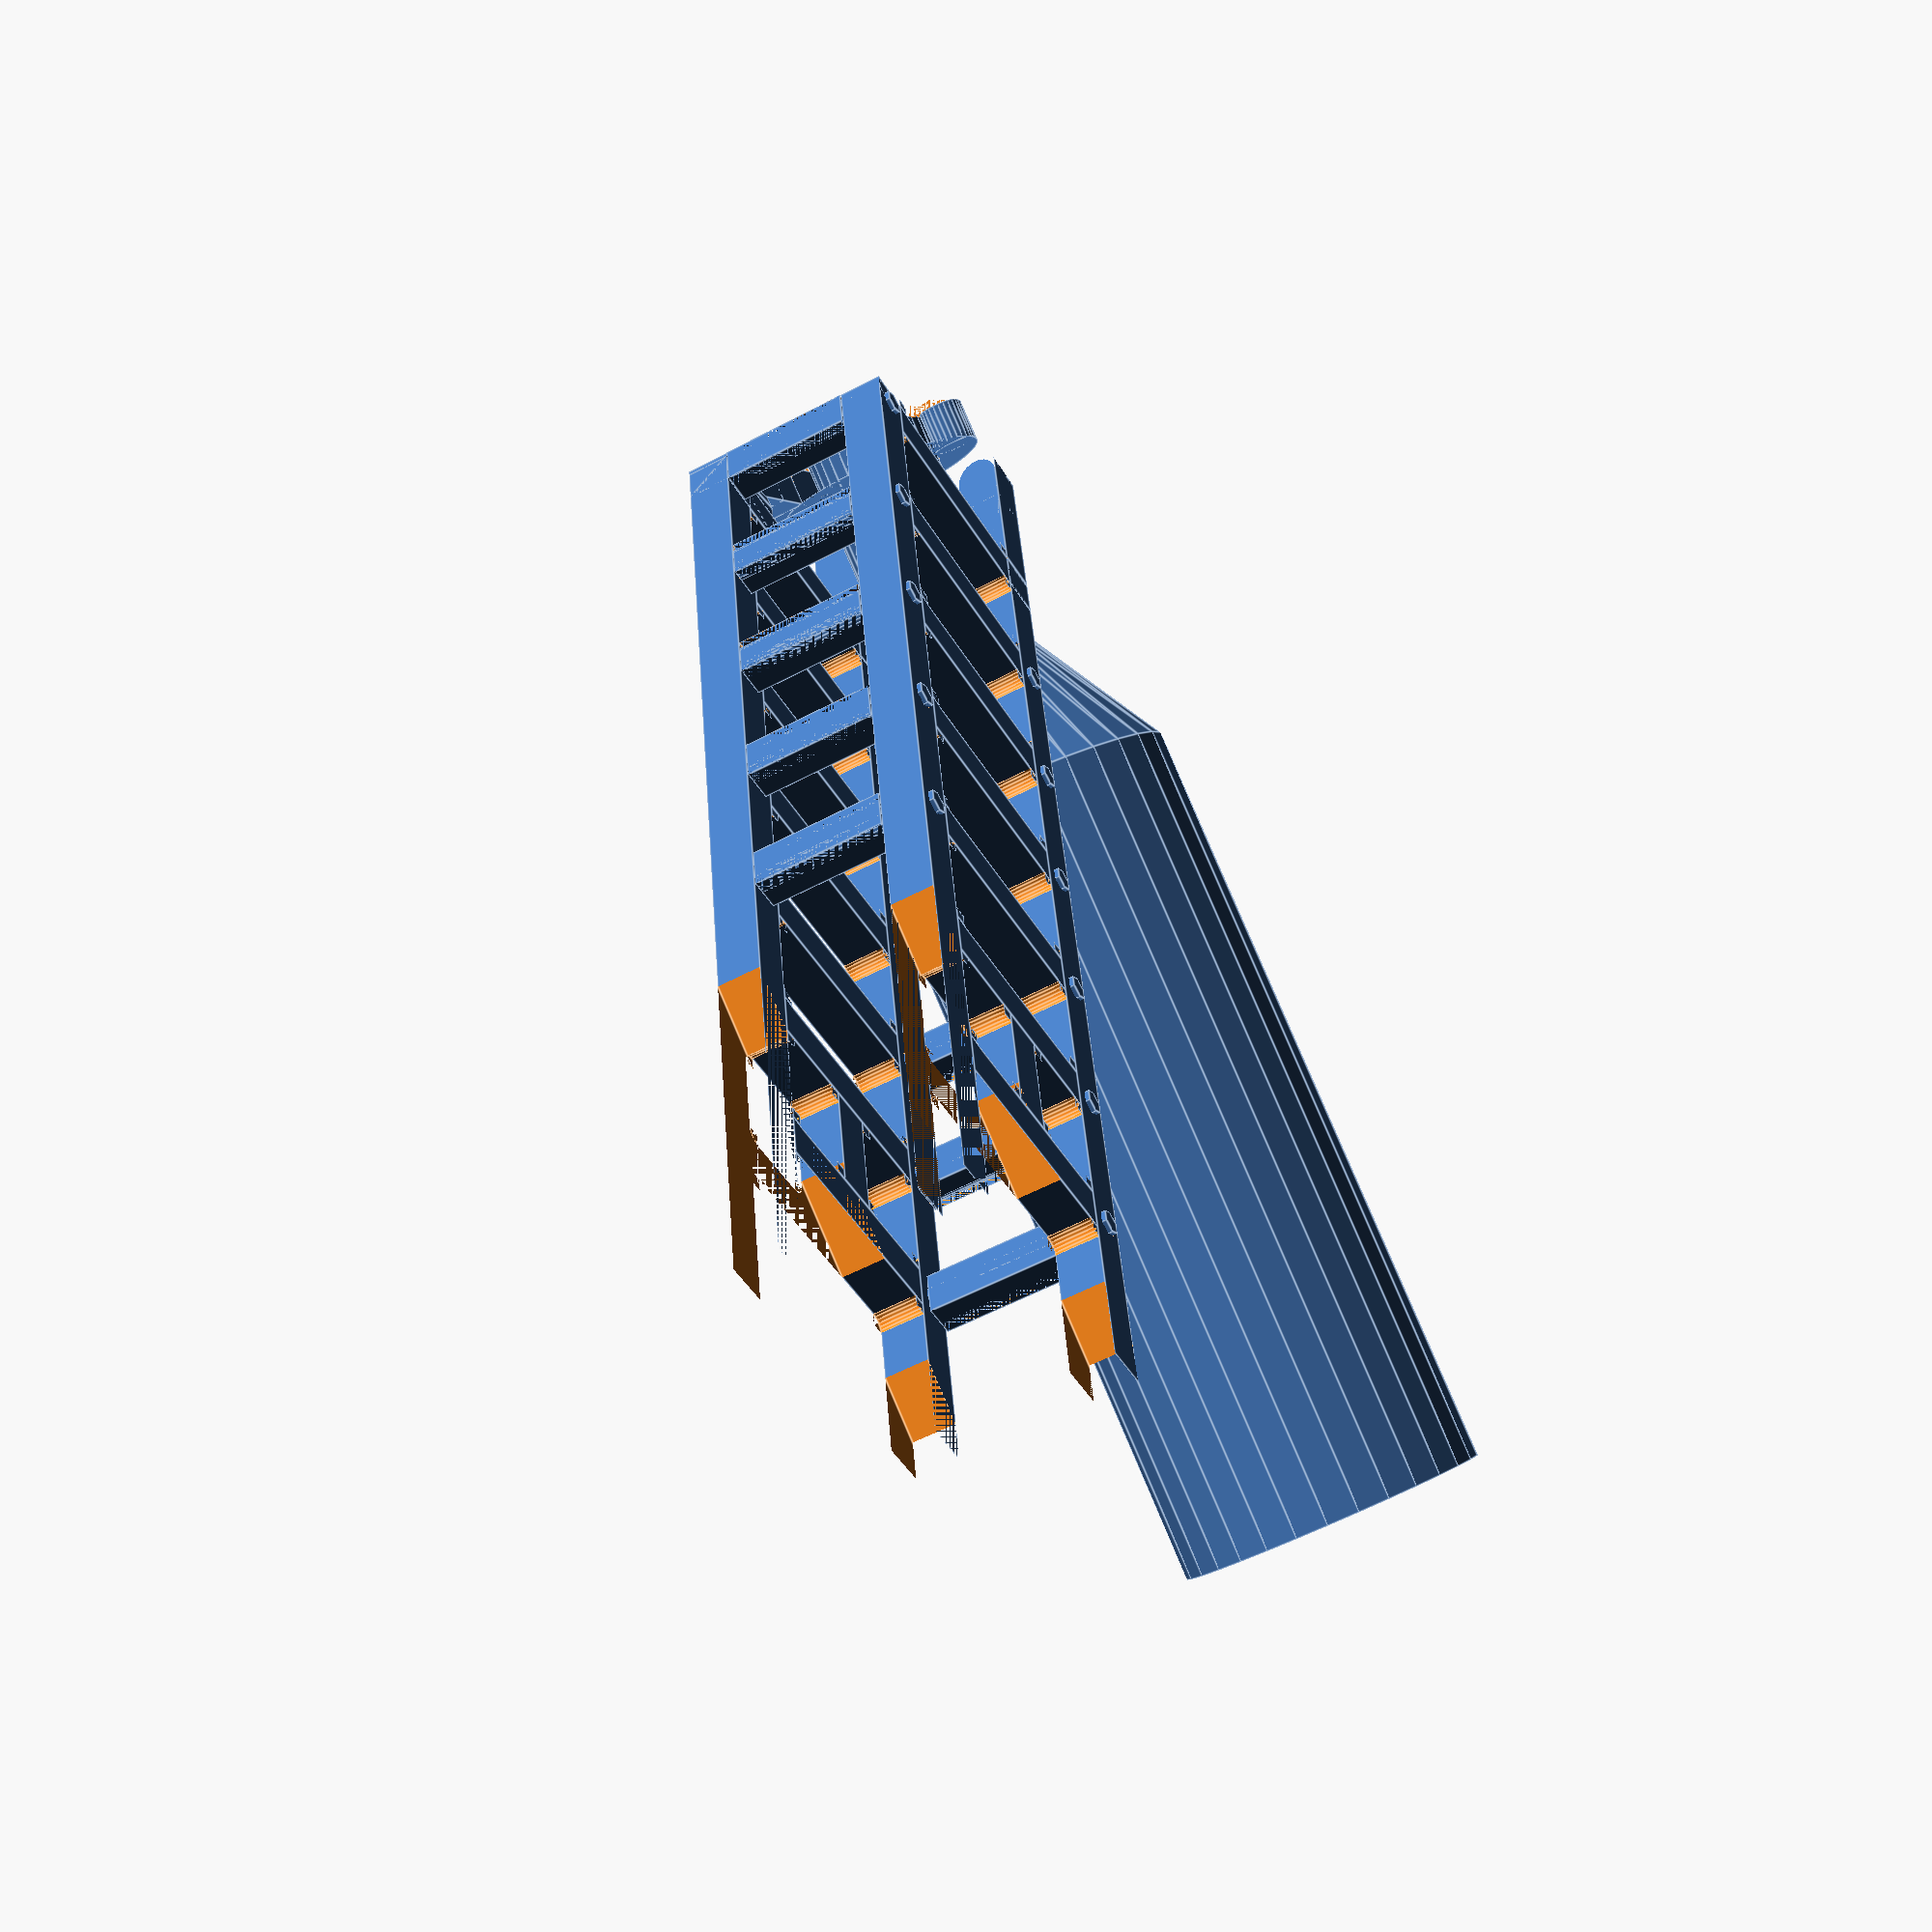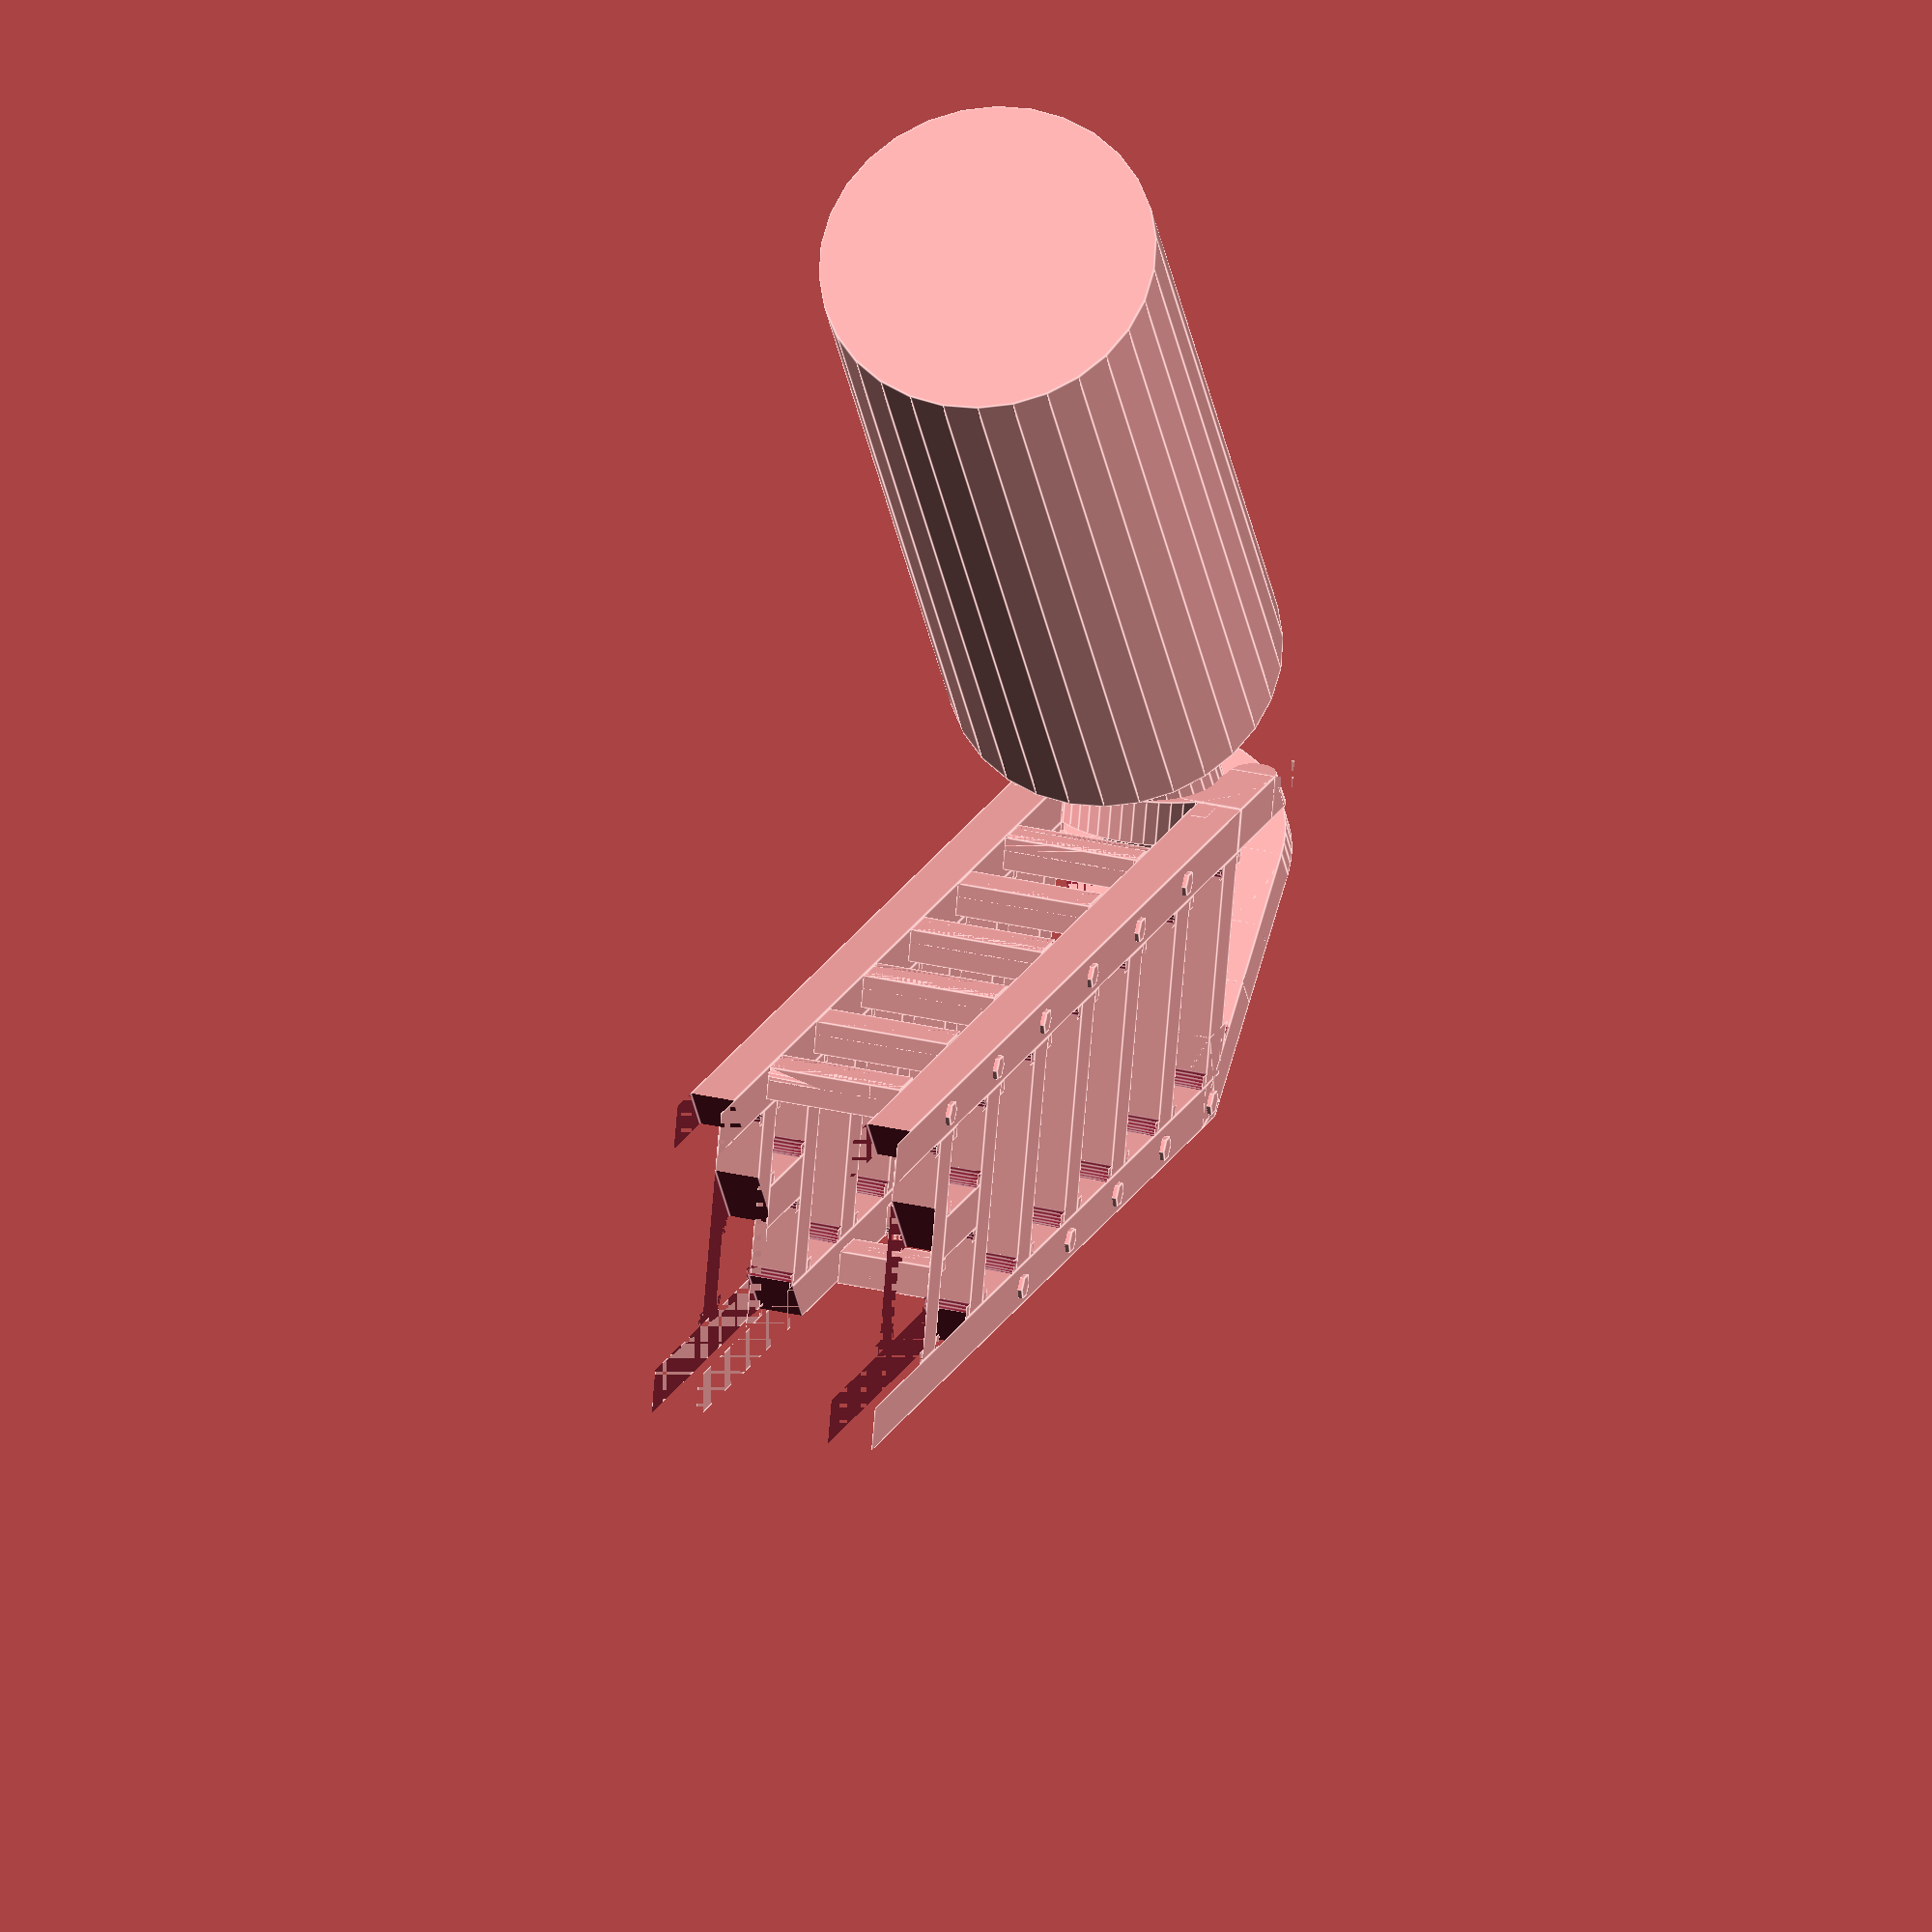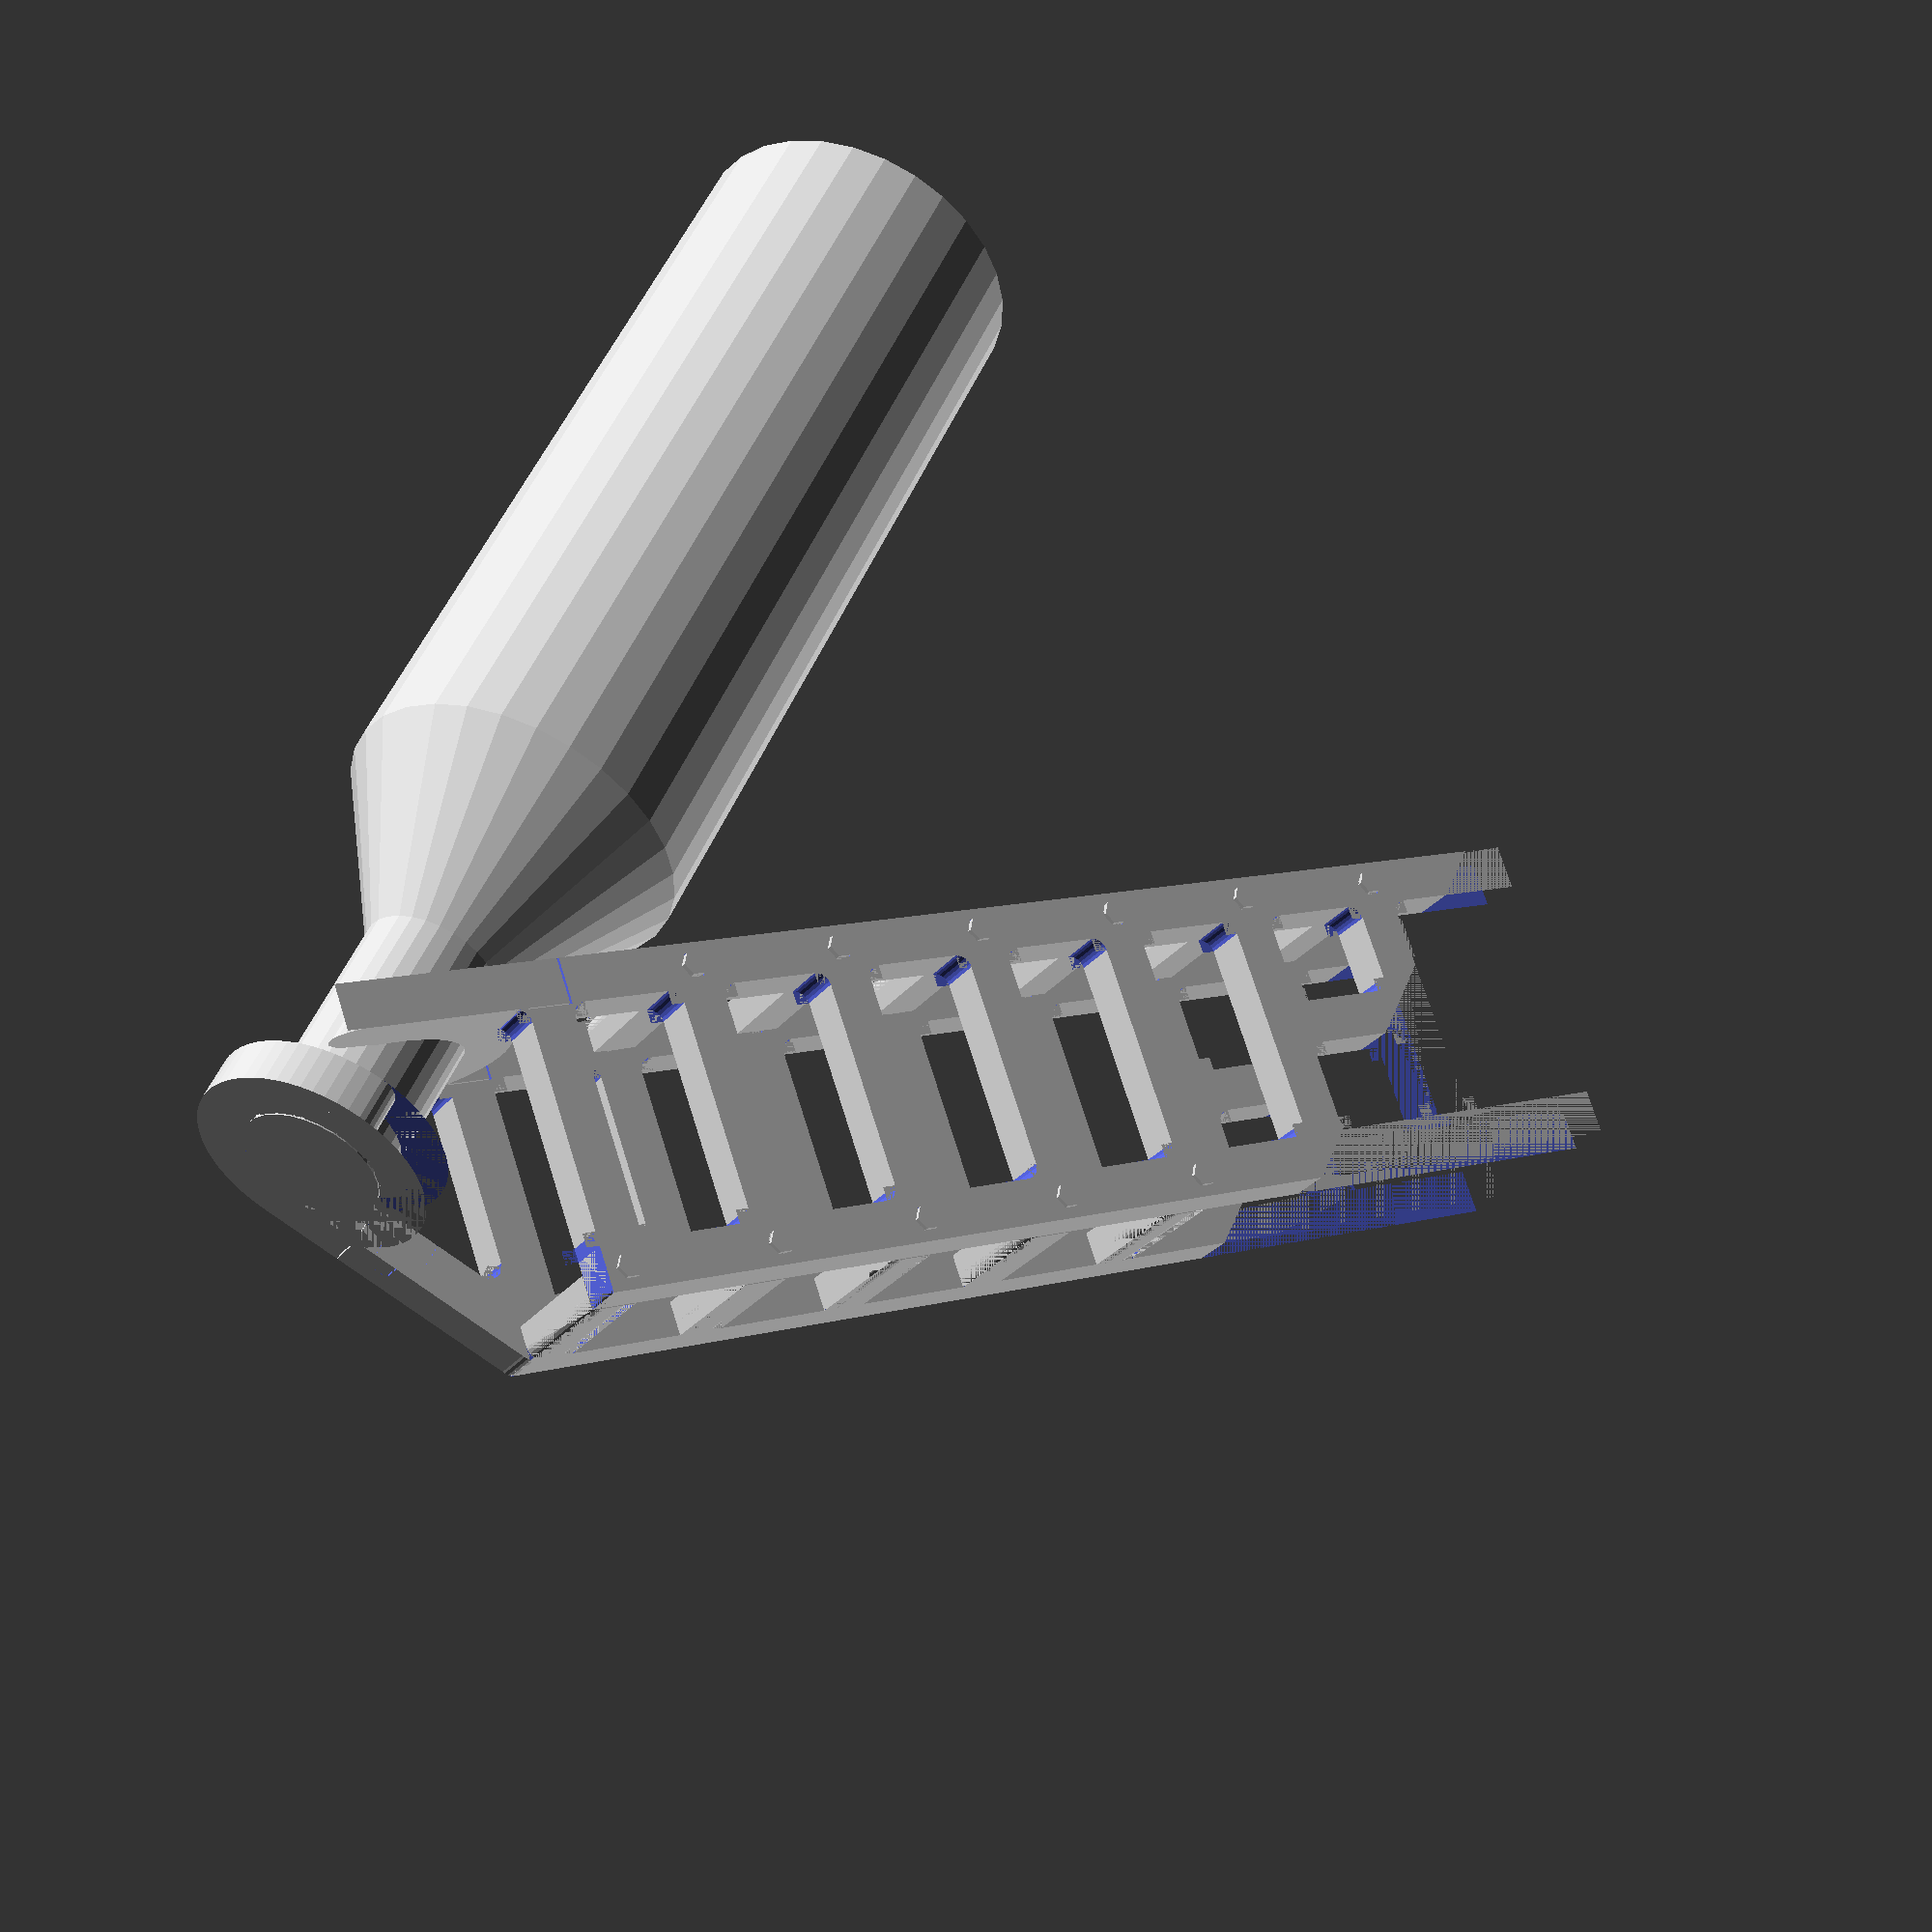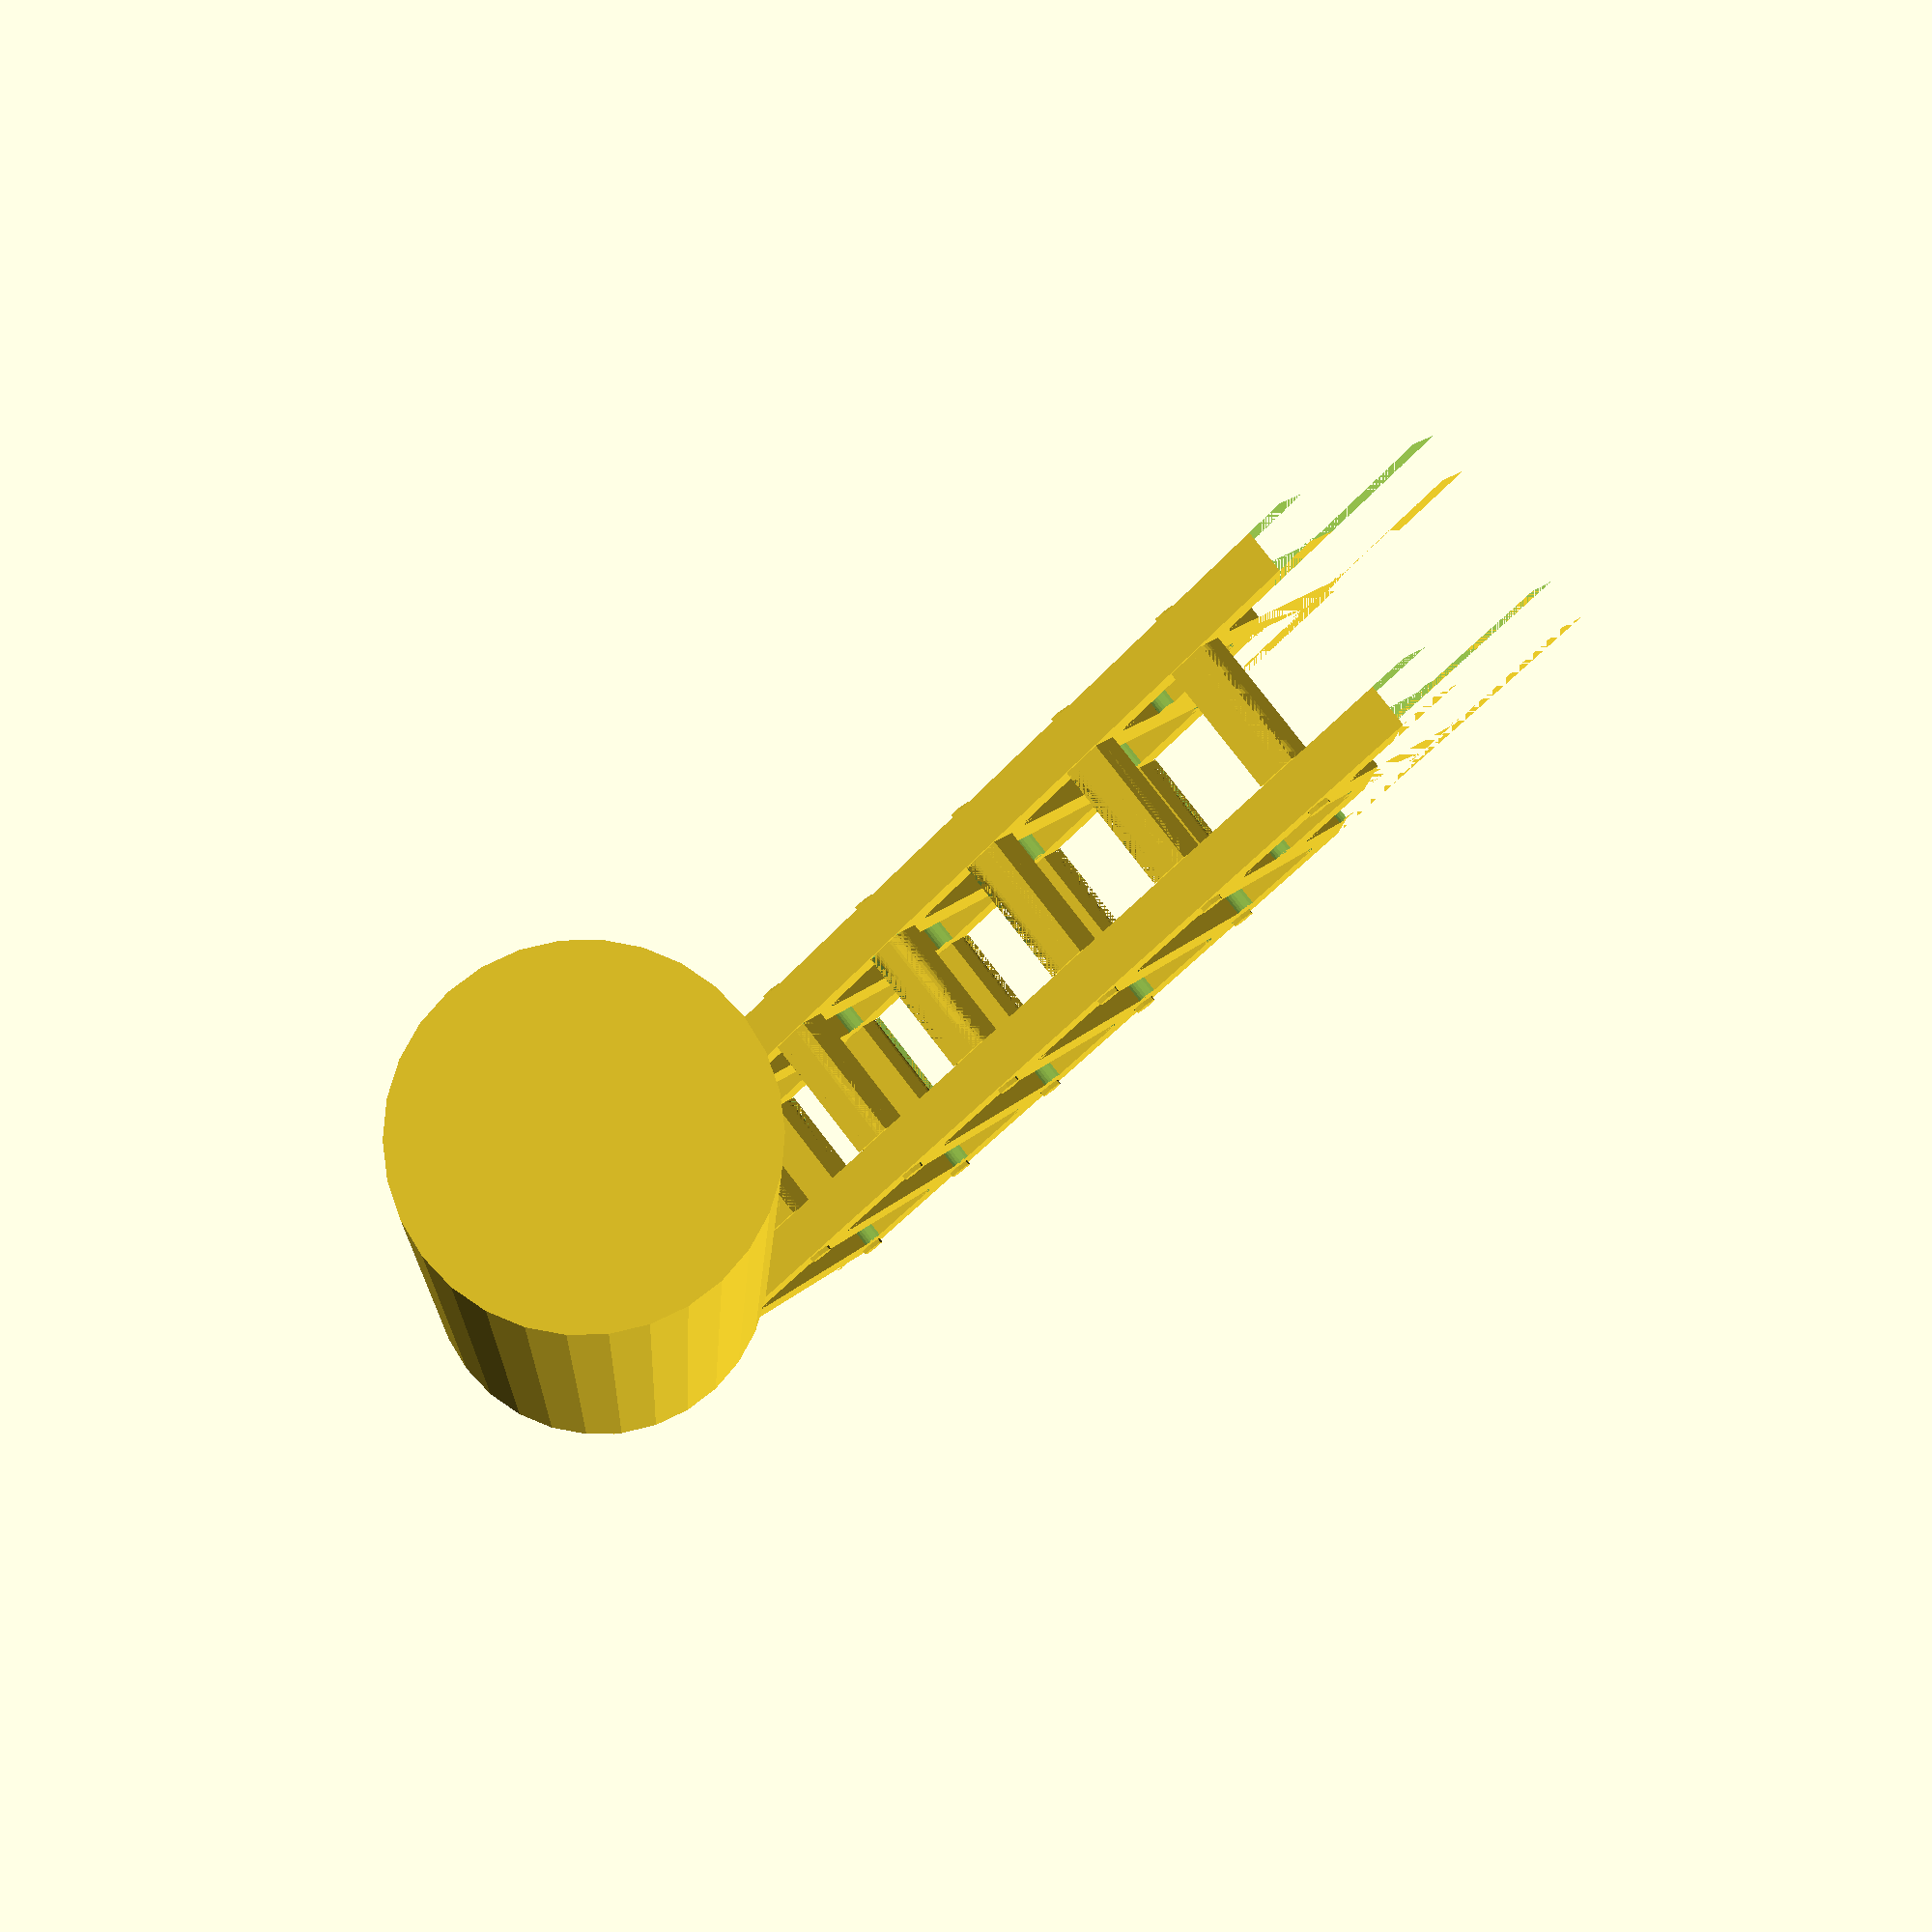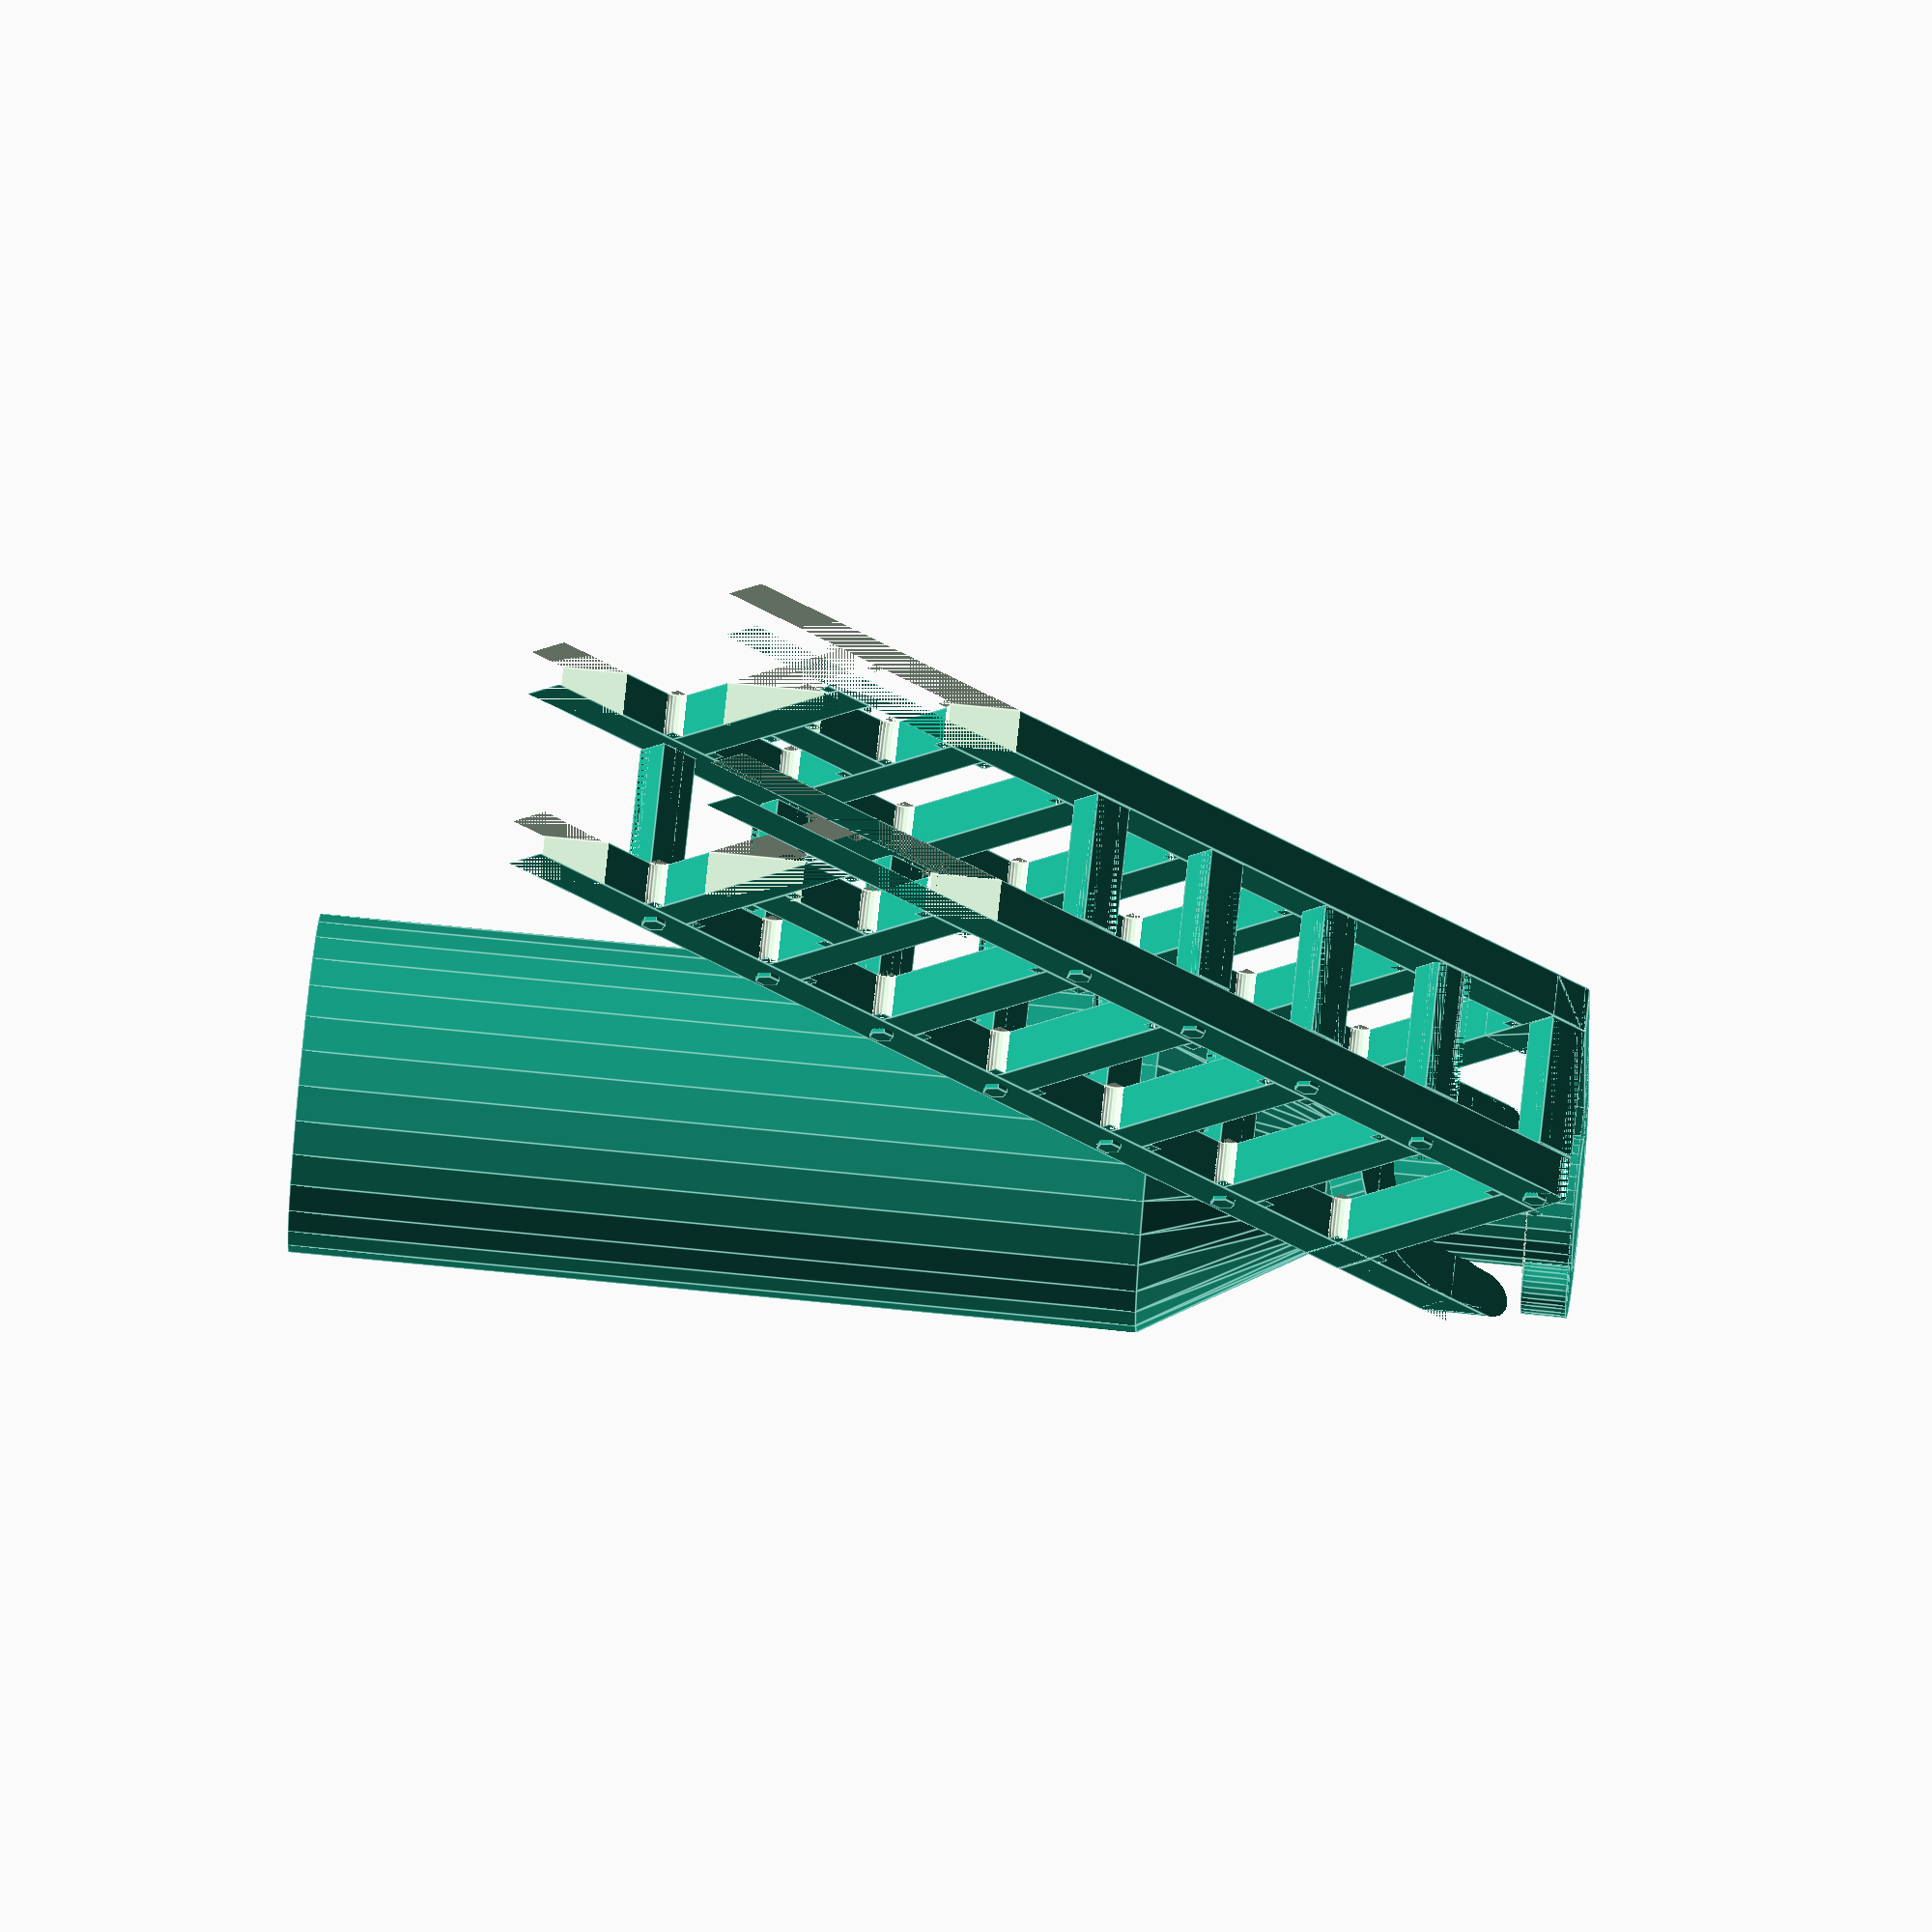
<openscad>
// "May Les Forts be with you" provided by Stellar Innovation
// http://www.thingiverse.com/stellarinnovation/about
// under Creative Commons License, Attribution (BY)

// select part to print
partToPrint = 0; // [0:show assembled, 1:first side part, 2: second side part, 3: crossbar, 4: hook part, 5: rest part]

// split big parts in half?
printSplitPart = 0; // [0: dont split, 1: first half, 2: second half]

// show with bottle
withBottle = "yes"; // [yes, no]

// length of neck (affects width of side parts)
neckLength = 55;  // [25:75]

// diameter of neck (size of holes)
neckDiameter = 30; // [25:50]

// distance from start of neck to center of gravity
centerOfGravity = 117; // [50:150]

// width and depth of the connecting bars
barDimension = 10;  // [5:15]

// how round to make the corners
cornerRadius = 3; // [0:0.5:5] 

// size of the hex bolts
boltFlat2Flat = 5; // [2.5:0.5:8]

clearance = 1*0.3;
tightFit = 1*0.2;

neckHoleDiameter = neckDiameter + 2*clearance;
neckRestDiameter = neckHoleDiameter + 2*barDimension;
neckRestScaleY = (neckHoleDiameter*sqrt(2) + 2*barDimension)/neckRestDiameter;

// distance from center of neck to neck-rest connectors
neckRestConnectorDistance = neckRestScaleY*sqrt(barDimension*(barDimension+neckHoleDiameter));  

// width of a horizontal cross section
sectionWidth = neckLength + sqrt(0.5)*(neckRestConnectorDistance - barDimension) - 0.5*neckHoleDiameter;

// length the longer side: ground to pivot point such that center of gravity is center of base
longSide = sectionWidth + sqrt(2)*centerOfGravity;

// Round to number of stories
barPitch = sqrt(0.5)*sectionWidth;
numStories = max(1, round((longSide - neckRestConnectorDistance + barDimension)/barPitch));

if (partToPrint==1 || partToPrint==2) {
  rotate(45)
    if (printSplitPart==0)
      SidePart(numStories=numStories, withFundament=true, topPart=true, withHookConnector=(partToPrint==1));
    else if (printSplitPart==1)
      rotate([180,0,90])
        SidePart(numStories=ceil(numStories/2), withFundament=true, topPart=false, withHookConnector=false);
    else
      SidePart(numStories=floor(numStories/2), withFundament=false, topPart=true, withHookConnector=(partToPrint==1));
}
else if (partToPrint==3) {
  CrossbarPart();
}
else if (partToPrint==4) {
    NeckHookPart();
}
else if (partToPrint==5) {
  NeckRestPart();
}
else {
  // Show whole structure assembled
  depth=neckRestDiameter;
  width = sqrt(2)*sectionWidth;
  height = numStories*barPitch;

  if (withBottle=="yes") {    
    dxz = sqrt(0.5)*((numStories+1)*barPitch - barDimension + neckRestConnectorDistance);
    translate([sectionWidth+0.5*neckDiameter-dxz, 0, dxz])
      Bottle();
  }
  
  translate([0, 0.5*depth])
    rotate([90, 0])
      rotate(45) {
        // First side part
        SidePart(numStories=numStories, withFundament=true, topPart=true, withHookConnector=true);
          
        // Rest part
        x0 = sqrt(0.5)*sectionWidth;
        y0 = numStories*barPitch + tightFit + neckRestConnectorDistance;
        z0 = 0.5*depth;
        translate([x0, y0, z0])
          rotate([0, 90])
            NeckRestPart();
      }
        
  // Second side part
  translate([0, -0.5*depth + barDimension])
    rotate([90, 0])
      rotate(45)
       SidePart(numStories=numStories, withFundament=true, topPart=true, withHookConnector=false);

  // Crossbars
  dz = sqrt(0.5)*barPitch;
  for (s = [1:numStories], k=[-1,+1]) 
    if (s!=1 || k!=-1) {
        x0 = (k==1)? sectionWidth : -0.5*sectionWidth + sqrt(0.5)*barDimension;
        z0 = (k==1)? -sqrt(0.5)*barDimension :  -0.5*sectionWidth;
        a = (k==+1)? 45 : -135;

        x = x0 - s*dz;
        z = z0 + s*dz;
        
      translate([x0 - s*dz, 0, z0 + s*dz])
        rotate([0, a])   
          translate([0,0,-0.5*boltFlat2Flat+tightFit])
            CrossbarPart();
    }
    
  // The hook
  x0 = -sectionWidth+barDimension-(numStories-1)*dz;
  z0 = (numStories+1)*dz + sqrt(0.5)*(neckRestConnectorDistance - barDimension);
  translate([x0, 0, z0])  
  rotate([90, 0, -90])
    NeckHookPart();
}


module Bottle() {
  diameter = 2.5*neckDiameter;
  shoulder = centerOfGravity/3;
  body = 1.6*centerOfGravity;
    
  rotate([0, -90]) {
    cylinder(d=neckDiameter, h=neckLength);
    translate([0,0,-shoulder])
      cylinder(d1=diameter, d2=neckDiameter, h=shoulder);
    translate([0,0,-shoulder-body])
      cylinder(d=diameter, body);
  }
}

module CrossbarPart() {
  flat2flat = boltFlat2Flat-tightFit;
  boltDiameter = flat2flat*2/sqrt(3);
  boltLength =  neckRestDiameter + 2; 
  barLength = neckRestDiameter - 2*(barDimension + tightFit);
  barThickness = 0.5*flat2flat + 0.5*barDimension;
  
  translate([0,0,0.5*flat2flat]) 
    rotate([90, 0])
      cylinder(d=boltDiameter, h=boltLength, center=true, $fn=6);
    
  translate([-0.5*barDimension, -0.5*barLength]) {
    difference() {
      cube([barDimension, barLength, barThickness]);
 
      // Fillets
      for (x=[0, barDimension-cornerRadius])
        translate([x, 0, barThickness-cornerRadius])
          cube([cornerRadius, barLength, cornerRadius]);  
    }
    
    intersection() {
      cube([barDimension, barLength, barThickness]);
        
      for (x=[cornerRadius, barDimension-cornerRadius])
        translate([x, 0, barThickness-cornerRadius])
          rotate([-90, 0])
            cylinder(r=cornerRadius, h=barLength, $fn=24);
    }
  }
}

module SidePart(numStories, withFundament=false, topPart=false, withHookConnector=false) {
  width = sqrt(2)*sectionWidth;
  height = numStories*barPitch;
  x0 = 0.5*width;
  x1 = x0 - 0.5*barDimension;
  x2 = x0 - barDimension;
  t = tightFit;

  difference() {
    union() {
      extraStory = (withFundament)? 1 : 0; 
      translate([0, -extraStory*barPitch])
        BasicSide(numStories + extraStory, withHookConnector && topPart);
        
        // extra pillar at fundament
        if (withFundament) {
          h = barPitch - barDimension;
          translate([+0.5*barDimension, 0.5*h])
            rotate(90)
              Crossbar(h);
        }
    }
    
    // connectors at top of part
    for (x=[-x0, x2-t])
      if (!topPart || x!=-x0) {
        z = (topPart)? 0.5*barDimension - t : -0.5*barDimension + t;
        translate([x, height - barDimension - t, z])
          cube([barDimension+t, barDimension+t, barDimension]);
      }
      
    // connectors of bottom of split part
    if (!withFundament)
      translate([-0.5*width, -barDimension, 0.5*barDimension - t])
        cube([width, barDimension+t, barDimension]);
    
    // Hex connectors
    boltDiameter = (boltFlat2Flat+tightFit)*2/sqrt(3);
    for (s=[0:numStories]) {
      for (x=[-x1, +x1])
        if ((s!=0 || !withFundament || x!=-x1)
           && (!withFundament || s>1 || x!=-x1) 
           && (s!=numStories || !topPart || x==-x1))
          translate([x, s*barPitch-0.5*barDimension])
            rotate(30)
              cylinder(d=boltDiameter, h=barDimension, $fn=6);
    }
    
    // Fundament at 45 degrees
    if (withFundament) {
      eps = 0.01;
      w = 2*sectionWidth + 1.5*barDimension;
      h = 1.5*barPitch + 1.5*barDimension;
      rotate(-45)
        translate([-0.5*w, -h])
          cube([w, h+eps, barDimension]);
    }
    
    // leftmost top corner when there is no hook connector
    if (topPart && !withHookConnector) {
      translate([-x0, height]) {
        // remove cross-bar fillet
        cube([barDimension+cornerRadius, cornerRadius, barDimension]);
          
        // Round corner
        difference() {
          translate([0, -cornerRadius])
            cube([cornerRadius, cornerRadius, barDimension]);
          translate([cornerRadius, -cornerRadius])
            cylinder(r=cornerRadius, h=barDimension, $fn=24);
        }
      }
    }
  }
}


module BasicSide(numStories, withHookConnector) {
  width = sqrt(2)*sectionWidth;
  height = numStories*barPitch;
  x0 = 0.5*width;
  x1 = x0 - 0.5*barDimension;
  x2 = x0 - barDimension;
  t = tightFit;
    
  difference() {
    union() {
      // Pillars
      extraHeight = barDimension - t;
      for (x=[-x0, x0-barDimension])
        translate([x, -extraHeight])
          cube([barDimension, numStories*barPitch + extraHeight, barDimension]);
  
      for (s=[1:numStories])
        translate([0, s*barPitch - barDimension])
          Crossbar(width=2*x2);   
    }
    
    
    // Make space for fillet
    if (withHookConnector)
      translate([-x0, height-cornerRadius])
        cube([cornerRadius, cornerRadius, barDimension]);
        
    // cut off a tiny bit of the pointy corner
    for (x=[-x0, x2-t])
      translate([x-cornerRadius, height + 0.6*cornerRadius])
        cube([barDimension+2*cornerRadius, cornerRadius, barDimension]);
  }
    
  if (withHookConnector) {
    // Attachment with fillets
    translate([-x0, height])
      HookConnector();       
  }
}

module HookConnector() {
  y1 = cornerRadius*sin(22.5);
  x2a = sqrt(2)*barDimension;
  x2b = cornerRadius/tan(22.5);
  x2 = x2a + x2b;
  y2 = -barDimension;
  y3 = sqrt(0.5)*x2b;
  x3 = x2a + y3;    
  c = 0.5*barDimension;
  t = 0.5*tightFit;
  length = sectionWidth - sqrt(0.5)*barDimension - t;
    
  difference() {
    union() {
      // the arm
      rotate(-45)
        translate([0, y1])
          difference() {
            cube([barDimension, length-y1, barDimension]);
             
            y4 = length-y1-3*c;
            translate([c-t, y4])
              cube([c+t,3*c+t, barDimension]);
            translate([0, y4+c, c-t])
              cube([barDimension,c+2*t, barDimension]);
          }
      // Special polygon for fillets
      linear_extrude(height=barDimension)
        polygon([[0,-y1], [0,y2], [x2,y2], [x2,cornerRadius], [x3,y3], [cornerRadius, -y1]]);
    }
    
    // inner corner
    translate([x2, cornerRadius])
      cylinder(r=cornerRadius, h=barDimension, $fn=24);
  }
  
  // outer corner
  translate([cornerRadius, -y1])
    cylinder(r=cornerRadius, h=barDimension, $fn=24);
}

module Crossbar(width) {
  x1 = 0.5*width;
  eps = 0.01;
  translate([-x1-eps, 0])    
    cube([width+2*eps, barDimension, barDimension]);
  translate([-x1, barDimension])    Fillet();
  translate([-x1, 0]) mirror([0,1,0]) Fillet();
  translate([x1, 0]) rotate(180)     Fillet();
  translate([x1, barDimension]) mirror([1,0,0]) Fillet();
}

module Fillet() {
  eps = 0.01;
    
  difference() {
    translate([-eps, -eps])
      cube([cornerRadius+eps, cornerRadius+eps, barDimension]);
    translate([cornerRadius, cornerRadius])
      cylinder(r=cornerRadius, h=barDimension, $fn=24);
  }
}

module NeckHookPart() {
  d1 = neckHoleDiameter;
  d2 = neckRestDiameter;
  r2 = 0.5*d2;

  // Hook
  difference() {
    cylinder(d=d2, h=barDimension, $fn=60);
      
    cylinder(d=d1, h=barDimension, $fn=60);
    translate([-r2, -r2])
      cube([d2, r2, barDimension]);
  }
 
  // rounded end 
  x1 = r2 - 0.5*barDimension; 
  translate([x1, 0])
    cylinder(d=barDimension, h=barDimension, $fn=24);
  
  // shaft with connector
  c = 0.5*barDimension;
  t = 0.5*tightFit;
  y2 = neckRestConnectorDistance*sqrt(0.5) + 3*c - t;
  translate([-r2, -y2])
    difference() {
      cube([barDimension, y2, barDimension]);
     
      translate([0, 0, c-t]) {
        cube([c+t, 3*c+t, barDimension]);
        cube([barDimension, c+t, barDimension]);
      }
      translate([0, 2*c-t, c-t])
        cube([barDimension, c+t, barDimension]);
    }
}

// Top of part at z=0, Center of neck is at origin with direction (0,+1,-1)
module NeckRestPart() {
  difference() {
    BasicNeckRest();
    
    // 45-degere hole at the center
    rotate([45, 0])
      cylinder(d = neckHoleDiameter, h=6*barDimension, center=true, $fn=60);
      
  }
}

// Neck rest w/o the hole 
module BasicNeckRest() {
  d1 = neckHoleDiameter;
  d2 = neckRestDiameter;
  scale_y = neckRestScaleY;
  
  
  difference() {
    translate([0, 0, -barDimension])
      union() {
        // Main cylinder
        scale([1, scale_y])
          cylinder(d = d2, h=barDimension, $fn=60);
          
        // Straight sides
        t = 0.5*tightFit;
        x0 = 0.5*d2;
        y0 = -neckRestConnectorDistance+t;
        translate([-x0, y0])
          cube([d2, neckRestConnectorDistance + 1.5*barDimension, barDimension]);
              
        w = 0.5*barDimension - t;
        for (x=[-x0, x0-barDimension])
          translate([x, y0-barDimension])
            cube([w, barDimension, barDimension]);
      }
      
    // Remove roughly half of cylinder
    rotate([45, 0])
      translate([-0.5*d2, 0, -d2-barDimension])
        cube([d2, d2, d2+barDimension]);
  }
    
  // rounded ends
  d3 = 0.5*(d2 - d1);
  x3 = 0.25*(d1+d2);
  y3 = 0.5*barDimension;
  intersection() {
    for (x=[-x3, +x3])
      translate([x, 0])
        rotate([45, 0])
          cylinder(d=d3, h=3*barDimension + d3, center=true, $fn=24);  
    
    translate([-0.5*d2, 0, -barDimension])
      cube([d2, d2, barDimension]);
  }
}



</openscad>
<views>
elev=178.4 azim=294.4 roll=343.2 proj=p view=edges
elev=295.9 azim=278.9 roll=195.2 proj=o view=edges
elev=70.9 azim=307.7 roll=52.7 proj=p view=wireframe
elev=285.3 azim=275.3 roll=52.1 proj=p view=wireframe
elev=203.0 azim=174.2 roll=0.2 proj=o view=edges
</views>
